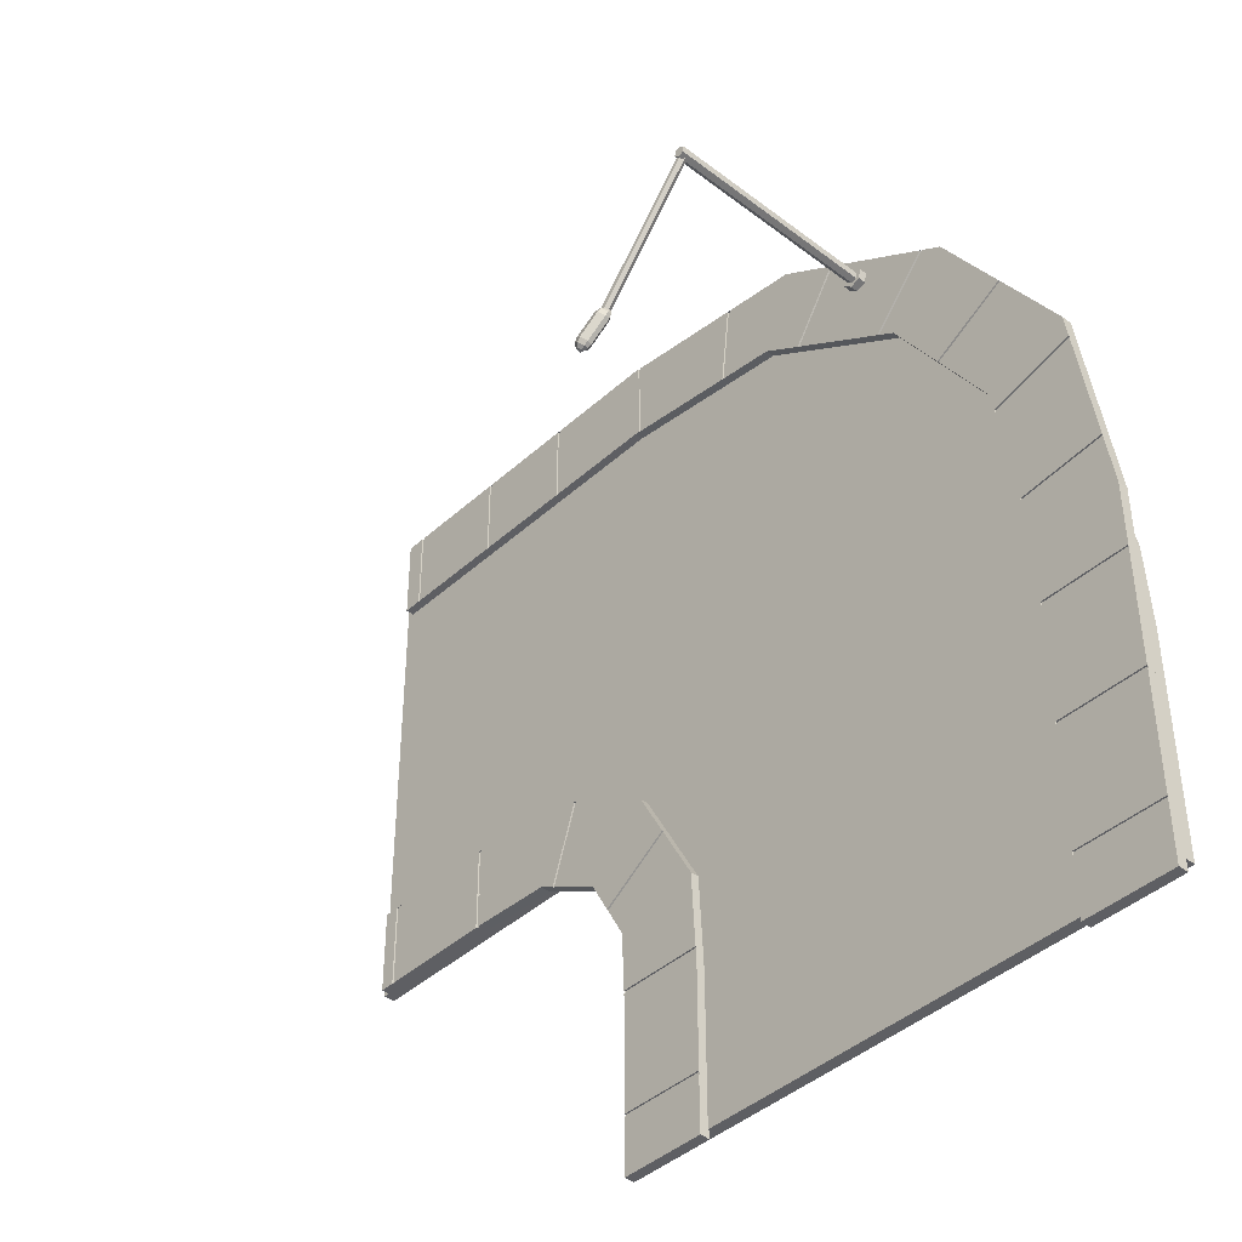
<metadata>
{"format":"obj","ext":"obj","renderer":"f3d","projection":"perspective","resolution":1024,"background":"white","views":[{"elev":-41.7,"azim":-132.6,"up":"+Z"}]}
</metadata>
<code>
v -82.31 282.8 139.4
v -102 277.9 162.7
v -81.08 282.7 141.2
v -80.89 282.4 143.3
v -81.79 282.1 145.3
v -83.59 281.7 147.4
v -85.39 281.2 149.5
v -87.18 280.8 151.6
v -88.98 280.3 153.8
v -90.78 279.9 155.9
v -92.58 279.4 158
v -94.38 279 160.1
v -96.18 278.5 162.3
v -97.93 278.2 163.5
v -100.1 278 163.6
v -81.51 281.1 140.5
v -81.63 279.6 142.1
v -82.65 278.9 143.9
v -84.45 278.4 146
v -86.25 278 148.1
v -88.05 277.6 150.2
v -89.85 277.1 152.4
v -91.65 276.7 154.5
v -93.44 276.2 156.6
v -95.24 275.8 158.7
v -97.04 275.3 160.9
v -98.68 275.4 162.2
v -100.5 276.4 162.9
v -82.81 280.7 139.3
v -83.89 279 140.1
v -85.26 278.1 141.5
v -87.05 277.6 143.6
v -88.85 277.2 145.7
v -90.65 276.8 147.9
v -92.45 276.3 150
v -94.25 275.9 152.1
v -96.05 275.4 154.2
v -97.85 275 156.4
v -99.64 274.5 158.5
v -100.9 274.7 160.2
v -101.8 276 161.7
v -84 281.8 138.5
v -85.95 280.9 138.7
v -87.64 280.3 139.9
v -89.44 279.9 142.1
v -91.24 279.4 144.2
v -93.03 279 146.3
v -94.83 278.5 148.4
v -96.63 278.1 150.6
v -98.43 277.6 152.7
v -100.2 277.2 154.8
v -102 276.8 156.9
v -103 276.7 158.8
v -103 277.1 161
v -84.19 283.6 138.8
v -86.27 284 139.1
v -88.01 283.9 140.4
v -89.8 283.4 142.5
v -91.6 283 144.6
v -93.4 282.5 146.7
v -95.2 282.1 148.9
v -97 281.7 151
v -98.8 281.2 153.1
v -100.6 280.8 155.2
v -102.4 280.3 157.4
v -103.3 279.8 159.2
v -103.2 278.9 161.2
v -83.22 284.7 139.8
v -84.6 285.9 140.9
v -86.08 286.1 142.5
v -87.88 285.7 144.6
v -89.68 285.2 146.7
v -91.48 284.8 148.8
v -93.28 284.3 151
v -95.08 283.9 153.1
v -96.87 283.4 155.2
v -98.67 283 157.3
v -100.5 282.5 159.5
v -101.6 281.7 161
v -102.2 280 162.2
v -81.84 284.3 140.9
v -82.21 285.2 142.8
v -83.32 285.3 144.6
v -85.11 284.9 146.8
v -86.91 284.4 148.9
v -88.71 284 151
v -90.51 283.5 153.1
v -92.31 283.1 155.3
v -94.11 282.6 157.4
v -95.91 282.2 159.5
v -97.7 281.8 161.6
v -99.25 281 162.9
v -100.8 279.6 163.3
o Объект_Капсула
f 1 3 16
f 3 4 17 16
f 4 5 18 17
f 5 6 19 18
f 6 7 20 19
f 7 8 21 20
f 8 9 22 21
f 9 10 23 22
f 10 11 24 23
f 11 12 25 24
f 12 13 26 25
f 13 14 27 26
f 14 15 28 27
f 15 2 28
f 1 16 29
f 16 17 30 29
f 17 18 31 30
f 18 19 32 31
f 19 20 33 32
f 20 21 34 33
f 21 22 35 34
f 22 23 36 35
f 23 24 37 36
f 24 25 38 37
f 25 26 39 38
f 26 27 40 39
f 27 28 41 40
f 28 2 41
f 1 29 42
f 29 30 43 42
f 30 31 44 43
f 31 32 45 44
f 32 33 46 45
f 33 34 47 46
f 34 35 48 47
f 35 36 49 48
f 36 37 50 49
f 37 38 51 50
f 38 39 52 51
f 39 40 53 52
f 40 41 54 53
f 41 2 54
f 1 42 55
f 42 43 56 55
f 43 44 57 56
f 44 45 58 57
f 45 46 59 58
f 46 47 60 59
f 47 48 61 60
f 48 49 62 61
f 49 50 63 62
f 50 51 64 63
f 51 52 65 64
f 52 53 66 65
f 53 54 67 66
f 54 2 67
f 1 55 68
f 55 56 69 68
f 56 57 70 69
f 57 58 71 70
f 58 59 72 71
f 59 60 73 72
f 60 61 74 73
f 61 62 75 74
f 62 63 76 75
f 63 64 77 76
f 64 65 78 77
f 65 66 79 78
f 66 67 80 79
f 67 2 80
f 1 68 81
f 68 69 82 81
f 69 70 83 82
f 70 71 84 83
f 71 72 85 84
f 72 73 86 85
f 73 74 87 86
f 74 75 88 87
f 75 76 89 88
f 76 77 90 89
f 77 78 91 90
f 78 79 92 91
f 79 80 93 92
f 80 2 93
f 1 81 3
f 81 82 4 3
f 82 83 5 4
f 83 84 6 5
f 84 85 7 6
f 85 86 8 7
f 86 87 9 8
f 87 88 10 9
f 88 89 11 10
f 89 90 12 11
f 90 91 13 12
f 91 92 14 13
f 92 93 15 14
f 93 2 15
v -80.8 283.1 137.7
v -103.5 277.5 164.5
v -78.63 283 140.8
v -78.29 282.5 144.6
v -79.89 282 148
v -81.55 281.6 149.9
v -83.22 281.1 151.9
v -84.88 280.7 153.9
v -86.55 280.3 155.8
v -88.22 279.9 157.8
v -89.88 279.5 159.8
v -91.55 279.1 161.7
v -93.21 278.7 163.7
v -96.31 278.1 165.8
v -100.1 277.7 166.1
v -84.12 284.5 136.5
v -87.81 285.3 137.1
v -90.87 285.1 139.3
v -92.54 284.7 141.3
v -94.2 284.3 143.2
v -95.87 283.9 145.2
v -97.53 283.5 147.2
v -99.2 283.1 149.1
v -100.9 282.6 151.1
v -102.5 282.2 153.1
v -104.2 281.8 155
v -105.8 280.8 158.3
v -105.6 279.2 161.8
v -82.42 286.5 138.3
v -84.86 288.7 140.3
v -87.47 289 143
v -89.14 288.6 145
v -90.8 288.2 146.9
v -92.47 287.8 148.9
v -94.13 287.4 150.9
v -95.8 287 152.8
v -97.47 286.6 154.8
v -99.13 286.2 156.8
v -100.8 285.7 158.7
v -102.9 284.2 161.5
v -103.9 281.2 163.6
v -79.98 285.8 140.2
v -80.63 287.5 143.6
v -82.58 287.6 146.9
v -84.25 287.2 148.8
v -85.92 286.8 150.8
v -87.58 286.4 152.8
v -89.25 286 154.7
v -90.91 285.6 156.7
v -92.58 285.2 158.7
v -94.24 284.8 160.6
v -95.91 284.3 162.6
v -98.64 283 164.9
v -101.4 280.5 165.6
v -80.64 282.8 137.9
v -78.72 282.6 140.6
v -78.38 282.2 144.4
v -79.98 281.6 147.8
v -81.64 281.2 149.8
v -83.31 280.8 151.7
v -84.97 280.4 153.7
v -86.64 280 155.7
v -88.3 279.6 157.6
v -89.97 279.2 159.6
v -91.64 278.8 161.6
v -93.3 278.3 163.5
v -96.4 277.8 165.7
v -100.2 277.3 166
v -103.2 277.2 164.5
v -80.89 282.8 137.7
v -103.5 277.2 164.3
v -81.43 282.8 137.3
v -103.9 277.2 163.8
v -83.92 282.6 136.2
v -87.49 282.2 136.7
v -90.51 281.6 138.9
v -92.18 281.2 140.9
v -93.84 280.8 142.8
v -95.51 280.4 144.8
v -97.17 280 146.8
v -98.84 279.6 148.7
v -100.5 279.2 150.7
v -102.2 278.8 152.7
v -103.8 278.3 154.6
v -105.5 277.8 158
v -105.4 277.3 161.6
o Объект_Капсула_1
f 96 149 148 94
f 150 149 96 97
f 98 151 150 97
f 151 98 99 152
f 152 99 100 153
f 153 100 101 154
f 154 101 102 155
f 155 102 103 156
f 156 103 104 157
f 157 104 105 158
f 158 105 106 159
f 106 107 160 159
f 107 108 161 160
f 161 108 95 162
f 163 94 148
f 162 95 164
f 165 94 163
f 164 95 166
f 165 167 109 94
f 109 167 168 110
f 110 168 169 111
f 170 112 111 169
f 171 113 112 170
f 172 114 113 171
f 173 115 114 172
f 174 116 115 173
f 175 117 116 174
f 176 118 117 175
f 177 119 118 176
f 119 177 178 120
f 120 178 179 121
f 121 179 166 95
f 94 109 122
f 109 110 123 122
f 110 111 124 123
f 111 112 125 124
f 112 113 126 125
f 113 114 127 126
f 114 115 128 127
f 115 116 129 128
f 116 117 130 129
f 117 118 131 130
f 118 119 132 131
f 119 120 133 132
f 120 121 134 133
f 121 95 134
f 94 122 135
f 122 123 136 135
f 123 124 137 136
f 124 125 138 137
f 125 126 139 138
f 126 127 140 139
f 127 128 141 140
f 128 129 142 141
f 129 130 143 142
f 130 131 144 143
f 131 132 145 144
f 132 133 146 145
f 133 134 147 146
f 134 95 147
f 94 135 96
f 135 136 97 96
f 136 137 98 97
f 137 138 99 98
f 138 139 100 99
f 139 140 101 100
f 140 141 102 101
f 141 142 103 102
f 142 143 104 103
f 143 144 105 104
f 144 145 106 105
f 145 146 107 106
f 146 147 108 107
f 147 95 108
v -80.64 282.8 137.9
v -78.38 282.2 144.4
v -79.98 281.6 147.8
v -81.64 281.2 149.8
v -84.97 280.4 153.7
v -86.64 280 155.7
v -88.3 279.6 157.6
v -89.97 279.2 159.6
v -91.64 278.8 161.6
v -93.3 278.3 163.5
v -96.4 277.8 165.7
v -100.2 277.3 166
v -103.2 277.2 164.5
v -80.89 282.8 137.7
v -103.5 277.2 164.3
v -81.43 282.8 137.3
v -103.9 277.2 163.8
v -83.92 282.6 136.2
v -87.49 282.2 136.7
v -90.51 281.6 138.9
v -92.18 281.2 140.9
v -95.51 280.4 144.8
v -97.17 280 146.8
v -98.84 279.6 148.7
v -100.5 279.2 150.7
v -102.2 278.8 152.7
v -103.8 278.3 154.6
v -105.5 277.8 158
v -105.4 277.3 161.6
o Объект_Куб.1
f 197 195 200
f 208 207 206 205
f 149 181 182 183
f 189 190 191 192
f 193 180 183 171
f 199 198 197 200
f 204 203 194 196
f 187 188 203
f 184 185 202
f 149 183 180
f 208 205 204 196
f 186 187 203 202
f 192 194 203
f 195 193 171 200
f 192 203 188 189
f 171 183 153 201
f 186 202 185
f 184 202 201 153
v -100.4 280 160.9
v -177.8 280 252.3
v -97.9 280 163
v -175.3 280 254.4
v -99.14 277.1 162
v -176.6 277.1 253.4
v -101.6 277.1 159.9
v -179.1 277.1 251.3
v -102.9 280 158.8
v -180.3 280 250.2
v -101.6 282.8 159.9
v -179.1 282.8 251.3
v -99.14 282.8 162
v -176.6 282.8 253.4
o Объект_Цилиндр.2
f 209 211 213
f 211 212 214 213
f 212 210 214
f 209 213 215
f 213 214 216 215
f 214 210 216
f 209 215 217
f 215 216 218 217
f 216 210 218
f 209 217 219
f 217 218 220 219
f 218 210 220
f 209 219 221
f 219 220 222 221
f 220 210 222
f 209 221 211
f 221 222 212 211
f 222 210 212
v -178.3 115.1 252.8
v -178.3 284.3 252.8
v -174.8 115.1 255.7
v -174.8 284.3 255.7
v -179.1 115.1 257.3
v -179.1 284.3 257.3
v -182.6 115.1 254.3
v -182.6 284.3 254.3
v -181.8 115.1 249.8
v -181.8 284.3 249.8
v -177.5 115.1 248.3
v -177.5 284.3 248.3
v -174 115.1 251.2
v -174 284.3 251.2
o Объект_Цилиндр.1
f 223 225 227
f 225 226 228 227
f 226 224 228
f 223 227 229
f 227 228 230 229
f 228 224 230
f 223 229 231
f 229 230 232 231
f 230 224 232
f 223 231 233
f 231 232 234 233
f 232 224 234
f 223 233 235
f 233 234 236 235
f 234 224 236
f 223 235 225
f 235 236 226 225
f 236 224 226
v -178.3 114.3 252.8
v -178.3 120.8 252.8
v -172.1 114.3 258
v -172.1 120.8 258
v -179.7 114.3 260.8
v -179.7 120.8 260.8
v -185.9 114.3 255.5
v -185.9 120.8 255.5
v -184.5 114.3 247.6
v -184.5 120.8 247.6
v -176.8 114.3 244.8
v -176.8 120.8 244.8
v -170.6 114.3 250.1
v -170.6 120.8 250.1
o Объект_Цилиндр
f 237 239 241
f 239 240 242 241
f 240 238 242
f 237 241 243
f 241 242 244 243
f 242 238 244
f 237 243 245
f 243 244 246 245
f 244 238 246
f 237 245 247
f 245 246 248 247
f 246 238 248
f 237 247 249
f 247 248 250 249
f 248 238 250
f 237 249 239
f 249 250 240 239
f 250 238 240
v 293 113.7 272
v 295.7 113.7 272
v 295.7 113.7 338.4
v 293 113.7 338.4
v 59.19 114.9 -303.6
v 293 114.9 338.4
v 299 114.9 -86.03
v 293 114.9 272
v 296.3 114.9 -86.03
v 127.3 114.9 -95.88
v 109.2 114.9 -34.7
v 75.73 114.9 -141.8
v -5.397 114.9 -216
v -5.987 114.9 -303.6
v 22.03 114.9 -109.8
v 206.2 114.9 -20.85
v -5.268 114.9 -213.3
v 134 113.7 272
v 134 113.7 338.4
v 299 114.9 -20.85
v 296.3 114.9 -20.85
v 106.8 114.9 -35.98
v 129.7 113.7 -94.6
v 296.3 113.7 -86.03
v 40.38 113.7 271
v 43.03 113.7 271.4
v 59.73 113.7 -213.3
v 40.38 113.7 337.4
v 43.03 114.9 271.4
v 40.38 114.9 337.4
v 59.64 113.7 -216
v 43.03 114.9 337.8
v 127.3 113.7 -95.88
v 208.8 113.7 -86.03
v 208.8 113.7 -20.85
v -54.67 113.7 324.2
v -44.29 114.9 259.7
v -46.92 114.9 259.4
v -54.67 114.9 324.2
v -52.04 114.9 324.5
v 106.8 113.7 -35.98
v 109.2 113.7 -34.7
v -154.3 113.7 289.2
v -156.5 113.7 287.8
v -118.9 114.9 234.9
v -121.1 114.9 233.5
v 299 113.7 -20.85
v 23.29 113.7 -107.5
v -193.9 113.7 187.5
v -191.6 113.7 188.9
v -234.8 113.7 238.3
v -237 113.7 236.9
v -5.397 113.7 -216
v -237 114.9 236.9
v -234.8 114.9 238.3
v 141.5 107 -88.2
v 141.5 114.9 -88.2
v 201.3 107 -86.03
v -296.6 113.7 157.2
v -298.1 113.7 155
v 201.3 114.9 -86.03
v 261.2 107 -86.03
v -298.1 114.9 155
v -296.6 114.9 157.2
v -281.3 113.7 47.09
v -280.9 113.7 49.75
v -344.2 113.7 67.22
v -344.6 113.7 64.57
v -280.9 114.9 49.75
v -344.6 114.9 64.57
v -281.3 114.9 47.09
v -344.2 114.9 67.22
v 261.2 114.9 -86.03
v 261.2 107 -20.85
v -357.5 113.7 -28.32
v -357.9 113.7 -30.95
v -292.3 114.9 -35.12
v 261.2 114.9 -20.85
v 201.3 107 -20.85
v 201.3 114.9 -20.85
v 128.2 107 -24.4
v 128.2 114.9 -24.4
v 43.4 107 -70.24
v 43.4 114.9 -70.24
v -297.3 114.9 -122.3
v -297.3 114.9 -124.9
v -2.44 107 -155.1
v -2.44 114.9 -155.1
v -5.987 107 -228.1
v -5.987 114.9 -228.1
v -5.987 107 -288
v -5.987 114.9 -288
v -297.3 114.9 -212.6
v -363.7 114.9 -215.3
v -297.3 114.9 -215.3
v -363.7 114.9 -212.6
v 310 114.9 -86.03
v 310 107 -86.03
v -363.7 113.7 -303.6
v 310 114.9 -20.85
v 310 107 -20.85
v -297.3 114.9 -306.3
v -363.7 114.9 -306.3
v -363.7 114.9 -303.6
v 59.19 113.7 -306.3
v 59.19 113.7 -303.6
v -5.987 113.7 -303.6
v -5.987 113.7 -306.3
v 315.4 100 337.4
v 59.19 114.9 -306.3
v -5.987 114.9 -306.3
v 315.4 108.4 337.4
v 282.4 100 337.4
v 282.4 108.4 337.4
v -5.268 113.7 -213.3
v 249.5 100 337.4
v 59.73 114.9 -213.3
v 59.64 114.9 -216
v 249.5 108.4 337.4
v 216.6 100 337.4
v 74.46 113.7 -144.1
v 75.73 113.7 -141.8
v 216.6 108.4 337.4
v 22.03 113.7 -109.8
v 183.7 100 337.4
v 74.46 114.9 -144.1
v 183.7 108.4 337.4
v 23.29 114.9 -107.5
v 150.7 100 337.4
v 150.7 108.4 337.4
v 86.75 100 334.9
v 86.75 108.4 334.9
v 129.7 114.9 -94.6
v 2.619 100 319
v 2.619 108.4 319
v -77.58 100 289
v 206.2 113.7 -86.03
v -77.58 108.4 289
v -151.5 100 245.9
v 206.2 113.7 -20.85
v 208.8 114.9 -86.03
v -151.5 108.4 245.9
v 208.8 114.9 -20.85
v 206.2 114.9 -86.03
v -217 100 190.7
v 299 113.7 -86.03
v -217 108.4 190.7
v 296.3 113.7 -20.85
v -272.1 100 125.2
v -272.1 108.4 125.2
v -315.3 100 51.29
v -315.3 108.4 51.29
v -363.7 107 -350.4
v -363.7 114.9 -350.4
v -297.3 107 -350.4
v -297.3 114.9 -350.4
v -297.3 107 -211.5
v -297.3 114.9 -211.5
v -297.3 107 -72.7
v -297.3 114.9 -72.7
v -279 107 63.91
v -279 114.9 63.91
v -205.5 107 180.1
v -205.5 114.9 180.1
v -89.24 107 253.7
v -89.24 114.9 253.7
v 47.37 107 272
v 47.37 114.9 272
v 186.2 107 272
v 186.2 114.9 272
v 186.2 107 338.4
v 186.2 114.9 338.4
v 47.37 107 338.4
v 47.37 114.9 338.4
v -111.6 107 316.2
v -111.6 114.9 316.2
v -252.4 107 227.1
v -252.4 114.9 227.1
v -341.6 107 86.26
v -341.6 114.9 86.26
v -363.7 107 -72.7
v -363.7 114.9 -72.7
v -363.7 107 -211.5
v -363.7 114.9 -211.5
v -345.3 100 -28.91
v -345.3 108.4 -28.91
v 310 114.9 338.4
v -361.2 100 -113
v -361.2 108.4 -113
v -363.7 100 -177
v -363.7 108.4 -177
v -363.7 100 -210
v -363.7 114.9 -122.3
v -193.9 114.9 187.5
v -297.3 114.9 -303.6
v -363.7 108.4 -210
v -363.7 100 -242.9
v 40.38 114.9 271
v 134 114.9 338.4
v -363.7 108.4 -242.9
v -357.5 114.9 -28.32
v -363.7 100 -275.8
v -363.7 108.4 -275.8
v -363.7 100 -308.7
v -363.7 108.4 -308.7
v -363.7 100 -341.7
v -363.7 108.4 -341.7
v -156.5 114.9 287.8
v 131.3 114.9 272
v 59.22 100 -341.7
v 59.22 108.4 -341.7
v 295.7 114.9 272
v -292.6 114.9 -37.75
v 59.22 100 -308.7
v 59.22 108.4 -308.7
v -240.1 114.9 125.4
v 59.22 100 -275.8
v 213.5 114.9 272
v -241.5 114.9 123.2
v 59.22 108.4 -275.8
v 210.9 114.9 272
v 295.7 114.9 338.4
v 59.22 100 -242.9
v 59.22 108.4 -242.9
v -191.6 114.9 188.9
v 213.5 114.9 338.4
v 210.9 114.9 338.4
v 59.22 100 -210
v 131.3 114.9 338.4
v -357.9 114.9 -30.95
v -154.3 114.9 289.2
v 59.22 108.4 -210
v 134 114.9 272
v 59.22 100 -177
v 59.22 108.4 -177
v 59.62 100 -155.7
v 59.62 108.4 -155.7
v 62.09 100 -142.6
v 62.09 108.4 -142.6
v -363.7 114.9 -124.9
v 66.76 100 -130.1
v -44.29 113.7 259.7
v 66.76 108.4 -130.1
v -297.3 113.7 -124.9
v -292.6 113.7 -37.75
v -297.3 113.7 -215.3
v 131.3 113.7 272
v -240.1 113.7 125.4
v 73.49 100 -118.6
v 73.49 108.4 -118.6
v -297.3 113.7 -306.3
v -297.3 113.7 -303.6
v -292.3 113.7 -35.12
v -297.3 113.7 -122.3
v 82.07 100 -108.4
v -297.3 113.7 -212.6
v -46.92 113.7 259.4
v 82.07 108.4 -108.4
v 92.27 100 -99.77
v 213.5 113.7 272
v -241.5 113.7 123.2
v 213.5 113.7 338.4
v -118.9 113.7 234.9
v 92.27 108.4 -99.77
v 103.8 100 -93.05
v 103.8 108.4 -93.05
v 43.03 113.7 337.8
v -52.04 113.7 324.5
v 116.3 100 -88.38
v 210.9 113.7 272
v 116.3 108.4 -88.38
v -121.1 113.7 233.5
v 129.4 100 -85.91
v 210.9 113.7 338.4
v 129.4 108.4 -85.91
v 150.7 100 -85.51
v 150.7 108.4 -85.51
v 131.3 113.7 338.4
v 183.7 100 -85.51
v -363.7 113.7 -122.3
v 183.7 108.4 -85.51
v -363.7 113.7 -124.9
v -363.7 113.7 -212.6
v 216.6 100 -85.51
v -363.7 113.7 -215.3
v 216.6 108.4 -85.51
v 249.5 100 -85.51
v -363.7 113.7 -306.3
v 249.5 108.4 -85.51
v 282.4 100 -85.51
v 282.4 108.4 -85.51
v 315.4 100 -85.51
v 310 114.9 272
v 310 107 272
v 315.4 108.4 -85.51
v 310 107 338.4
v -5.987 107 -347.9
v -5.987 114.9 -347.9
v 59.19 107 -347.9
v 59.19 114.9 -347.9
v 59.19 107 -288
v 59.19 114.9 -288
v 59.19 107 -228.1
v 59.19 114.9 -228.1
v 61.37 107 -168.4
v 61.37 114.9 -168.4
v 89.49 107 -116.3
v 89.49 114.9 -116.3
o doroga2-Ноль_объект
f 252 253 472 462
f 254 251 258 256
f 253 252 251 254
f 510 512 476 468
f 524 520 471 477
f 512 510 520 524
f 268 269 449 483
f 528 497 459 479
f 269 268 497 528
f 276 517 282 279
f 278 275 448 280
f 275 278 517 276
f 492 518 290 287
f 286 507 288 289
f 507 286 518 492
f 295 513 293 481
f 294 522 296 458
f 293 513 522 294
f 300 301 305 475
f 302 299 444 304
f 301 300 299 302
f 498 309 314 466
f 310 511 469 313
f 309 498 511 310
f 316 317 322 319
f 318 315 321 320
f 317 316 315 318
f 503 325 451 327
f 326 495 463 480
f 495 326 325 503
f 504 530 443 335
f 532 494 336 490
f 530 504 494 532
f 506 533 346 343
f 535 496 345 344
f 533 506 496 535
f 502 349 354 445
f 538 501 352 353
f 349 502 501 538
f 356 357 264 255
f 358 355 360 361
f 357 356 355 358
f 277 365 267 367
f 303 281 368 263
f 281 303 365 277
f 372 298 378 262
f 374 371 376 265
f 371 374 298 372
f 273 292 261 383
f 291 283 260 272
f 292 273 283 291
f 284 285 393 391
f 390 387 394 266
f 285 284 387 390
f 396 297 270 257
f 398 274 259 271
f 297 396 274 398
f 403 404 406 405
f 405 406 352 501 502 445 345 496 506 343 408 407
f 409 407 408 336 494 504 335 410
f 409 410 463 495 503 327 321 315 316 319 412 411
f 411 412 469 511 498 466 414 413
f 513 295 416 415 413 414 444 299 300 475 296 522
f 416 288 507 492 287 448 275 276 279 418 417 415
f 417 418 459 497 268 483 420 419
f 420 471 520 510 468 258 251 252 462 543 544 419
f 546 437 472 253 254 256 476 512 524 477 422 421
f 422 449 269 528 479 424 423 421
f 278 280 290 518 286 289 426 425 423 424 282 517
f 302 304 428 427 425 426 481 293 294 458 305 301
f 427 428 314 309 310 313 430 429
f 429 430 322 317 318 320 451 325 326 480 432 431
f 433 431 432 443 530 532 490 434
f 535 344 354 349 538 353 404 403 433 434 346 533
f 354 344 345 445
f 352 406 404 353
f 346 434 408 343
f 336 408 434 490
f 443 432 410 335
f 321 327 451 320
f 480 463 410 432
f 319 322 430 412
f 430 313 469 412
f 414 466 314 428
f 305 458 296 475
f 428 304 444 414
f 416 295 481 426
f 448 287 290 280
f 289 288 416 426
f 424 418 279 282
f 449 422 420 483
f 459 418 424 479
f 258 468 476 256
f 472 437 543 462
f 471 420 422 477
f 546 421 419 544
f 421 423 417 419
f 423 425 415 417
f 425 427 413 415
f 427 429 411 413
f 429 431 409 411
f 431 433 407 409
f 433 403 405 407
f 547 548 550 549
f 551 549 550 360 355 356 255 552
f 551 552 554 553
f 555 553 554 368 281 277 367 556
f 555 556 376 371 372 262 558 557
f 306 557 558 260 283 273 383 307
f 306 307 311 308
f 308 311 394 387 284 391 323 312
f 312 323 259 274 396 257 347 348
f 350 270 297 398 271 328 324 351
f 328 393 285 390 266 330 329 324
f 329 330 332 331
f 332 261 292 291 272 334 333 331
f 333 334 378 298 374 265 338 337
f 339 337 338 267 365 303 263 340
f 339 340 342 341
f 547 341 342 264 357 358 361 548
f 360 550 548 361
f 264 342 552 255
f 342 340 554 552
f 368 554 340 263
f 556 367 267 338
f 338 265 376 556
f 558 262 378 334
f 334 272 260 558
f 307 383 261 332
f 332 330 311 307
f 393 328 323 391
f 394 311 330 266
f 270 350 347 257
f 259 323 328 271
f 351 324 312 348
f 324 329 308 312
f 329 331 306 308
f 331 333 557 306
f 333 337 555 557
f 337 339 553 555
f 339 341 551 553
f 341 547 549 551
f 437 546 544 543
f 350 351 348 347
f 359 362 364 363
f 363 364 369 366
f 366 369 373 370
f 370 373 377 375
f 375 377 380 379
f 379 380 382 381
f 381 382 385 384
f 384 385 388 386
f 386 388 392 389
f 389 392 397 395
f 395 397 400 399
f 399 400 402 401
f 401 402 436 435
f 435 436 439 438
f 438 439 441 440
f 440 441 446 442
f 442 446 450 447
f 447 450 453 452
f 452 453 455 454
f 454 455 457 456
f 456 457 461 460
f 460 461 465 464
f 464 465 470 467
f 467 470 474 473
f 473 474 482 478
f 478 482 485 484
f 484 485 487 486
f 486 487 489 488
f 488 489 493 491
f 491 493 500 499
f 499 500 508 505
f 505 508 514 509
f 509 514 516 515
f 515 516 521 519
f 519 521 525 523
f 523 525 527 526
f 526 527 531 529
f 529 531 536 534
f 534 536 539 537
f 537 539 541 540
f 540 541 545 542
f 542 545 362 359
f 362 545 541 364
f 364 541 539 369
f 369 539 536 373
f 373 536 531 377
f 377 531 527 380
f 380 527 525 382
f 382 525 521 385
f 385 521 516 388
f 388 516 514 392
f 392 514 508 397
f 397 508 500 400
f 400 500 493 402
f 402 493 489 436
f 436 489 487 439
f 439 487 485 441
f 441 485 482 446
f 446 482 474 450
f 450 474 470 453
f 453 470 465 455
f 455 465 461 457
f 542 359 363 540
f 540 363 366 537
f 537 366 370 534
f 534 370 375 529
f 529 375 379 526
f 526 379 381 523
f 523 381 384 519
f 519 384 386 515
f 515 386 389 509
f 509 389 395 505
f 505 395 399 499
f 499 399 401 491
f 491 401 435 488
f 488 435 438 486
f 486 438 440 484
f 484 440 442 478
f 478 442 447 473
f 473 447 452 467
f 467 452 454 464
f 464 454 456 460

</code>
